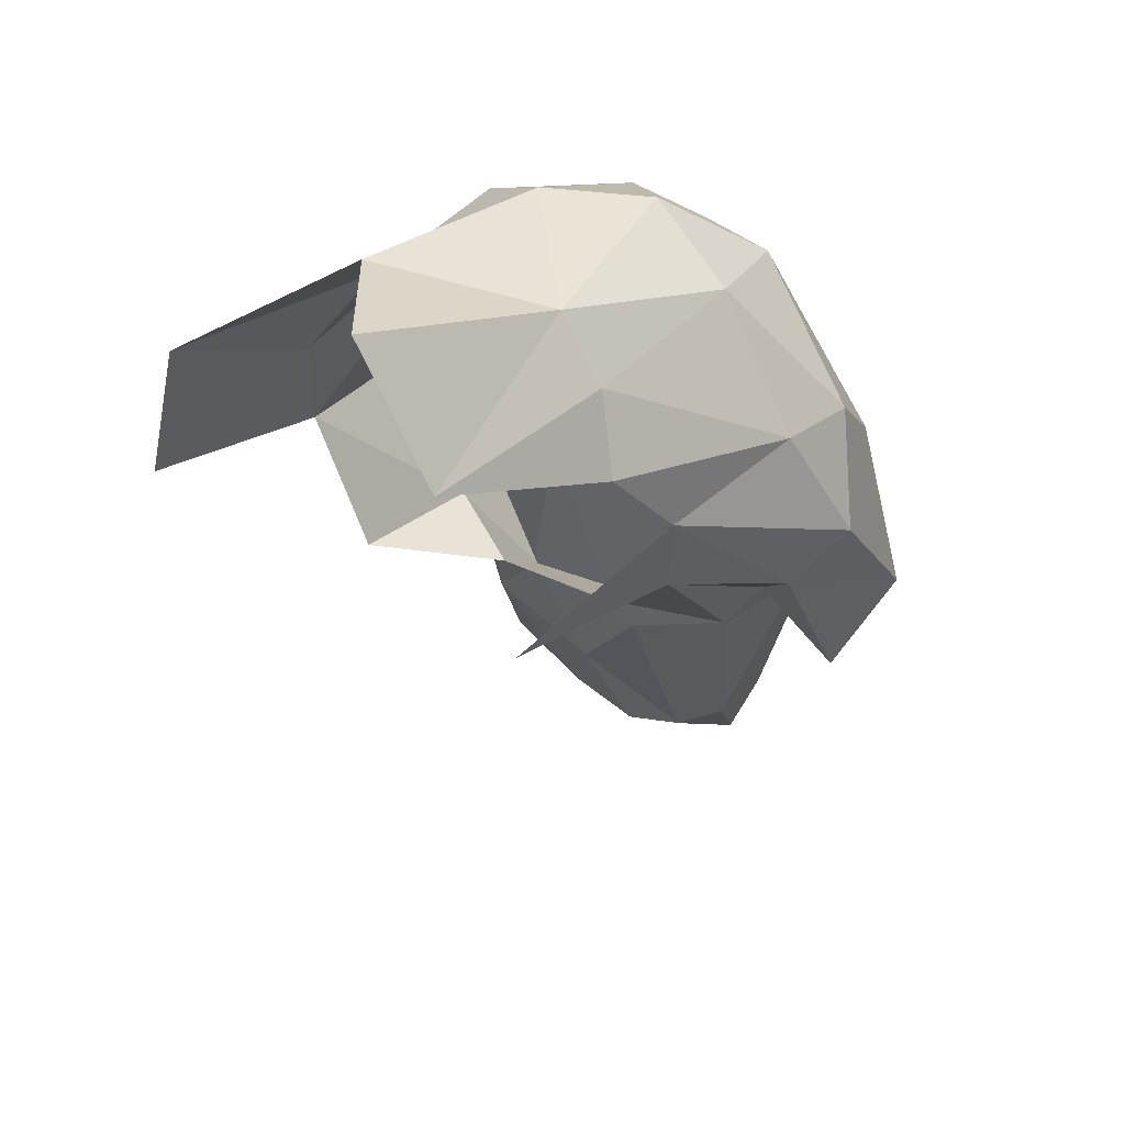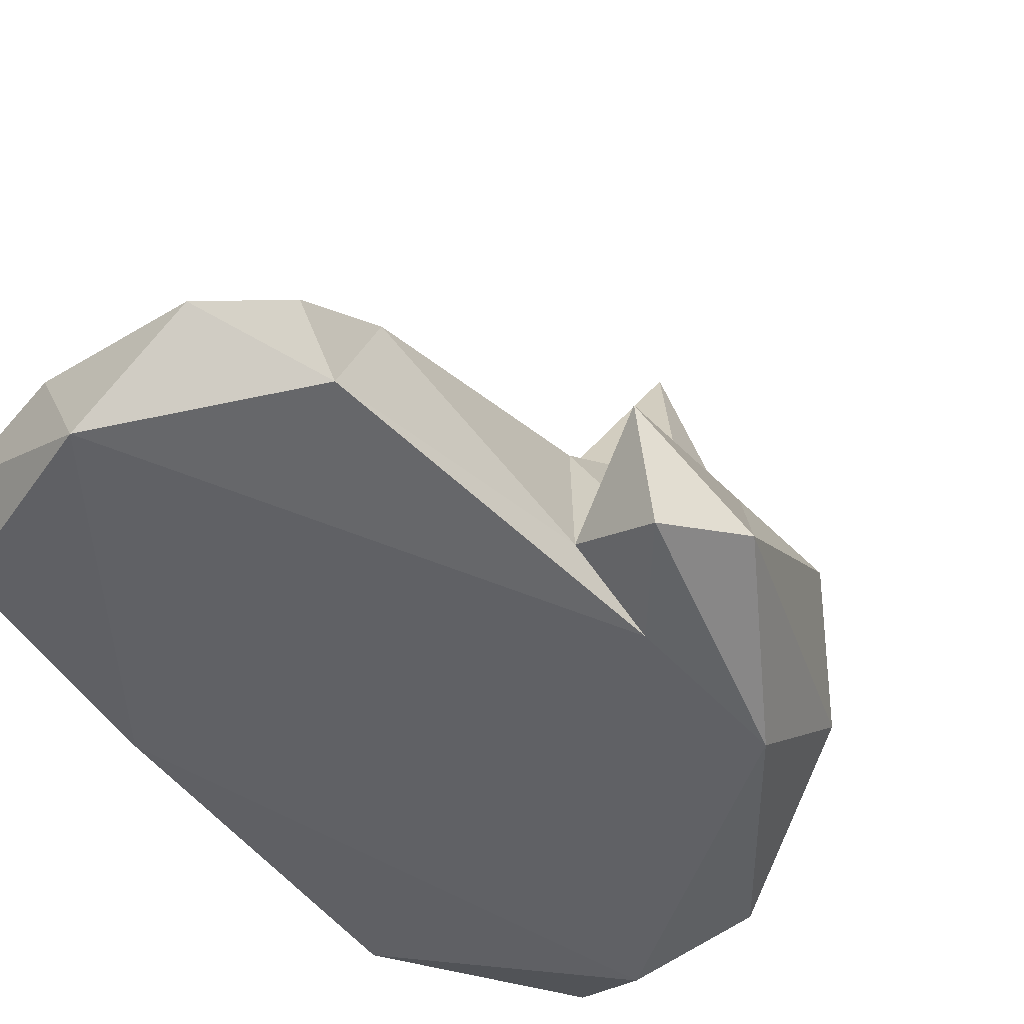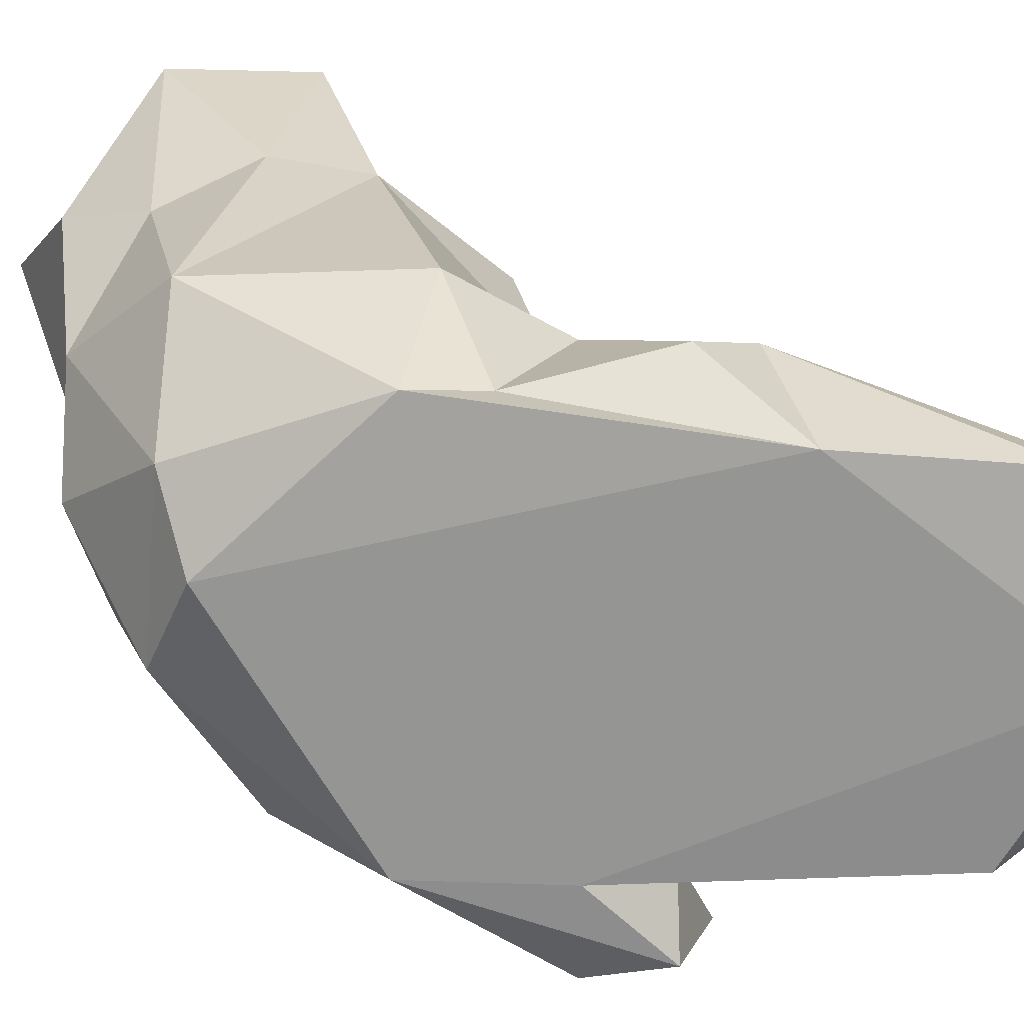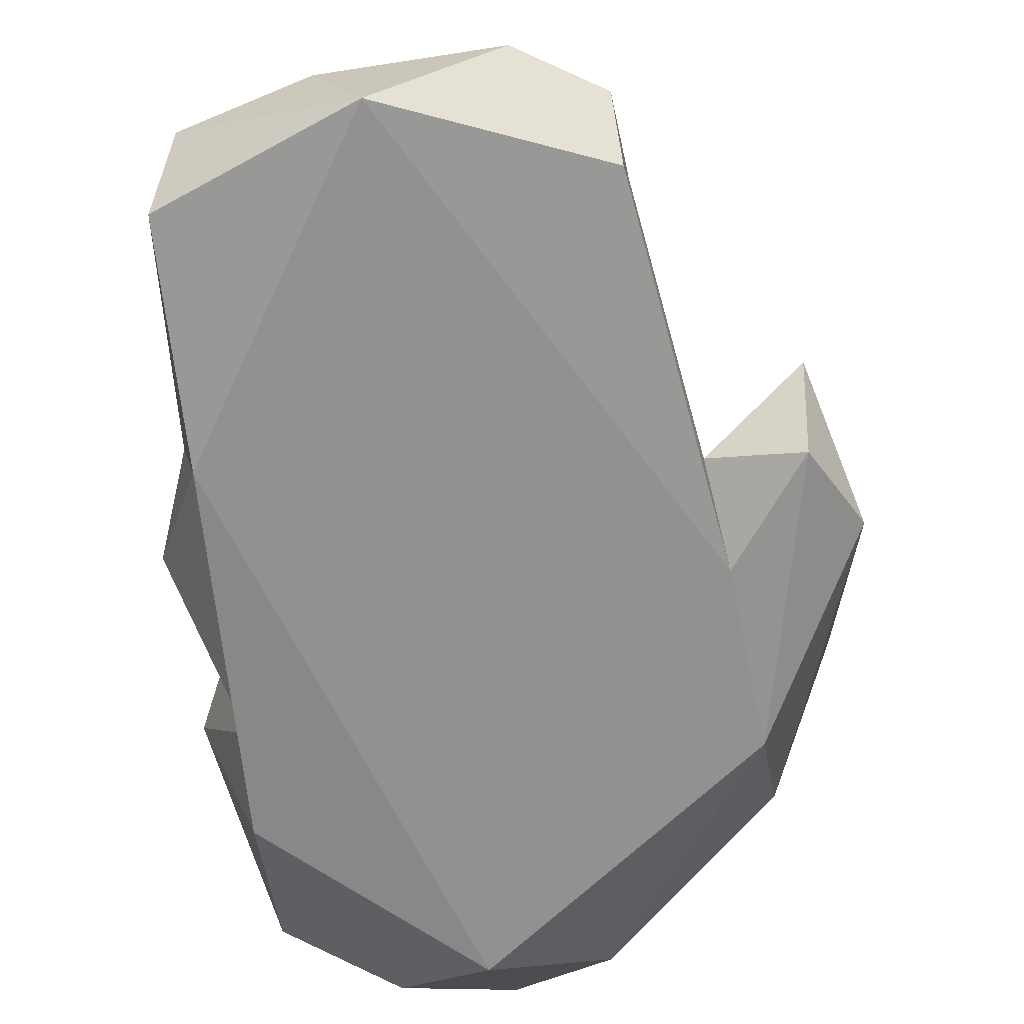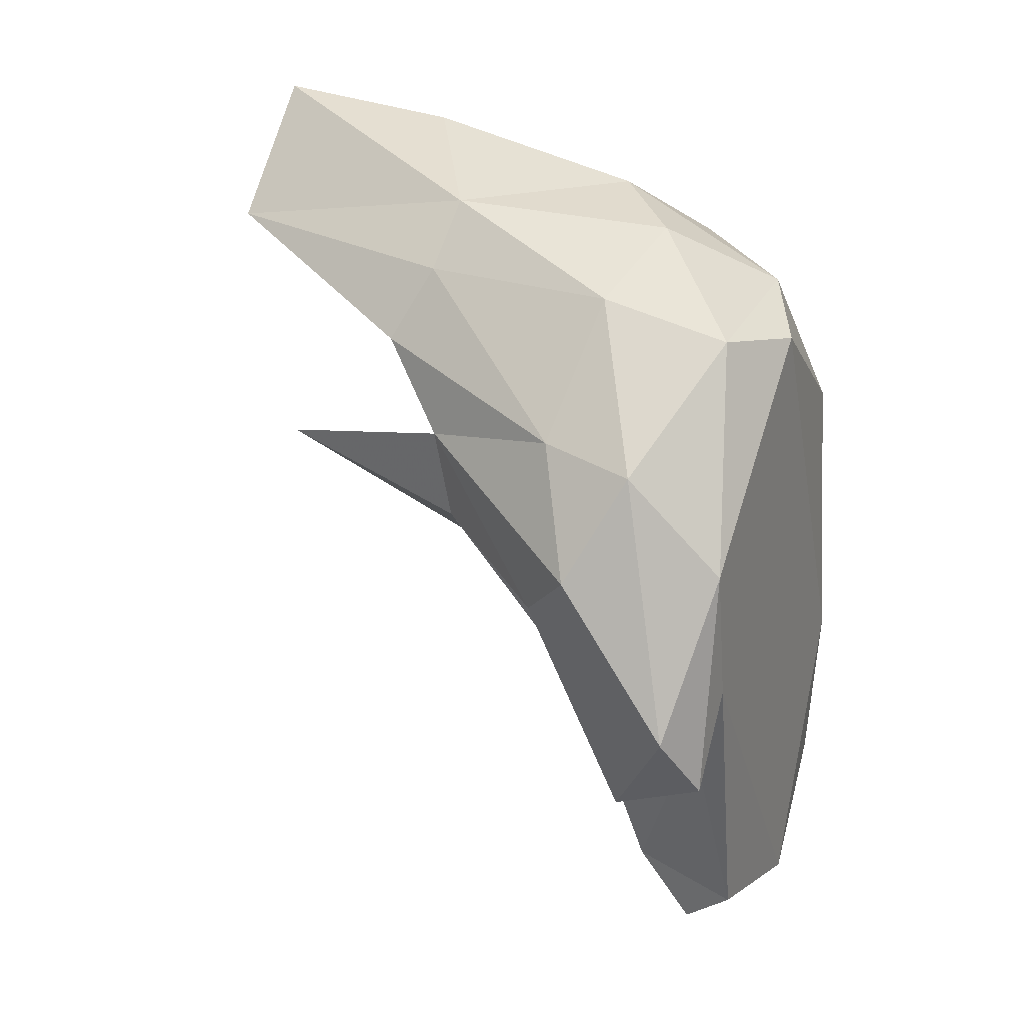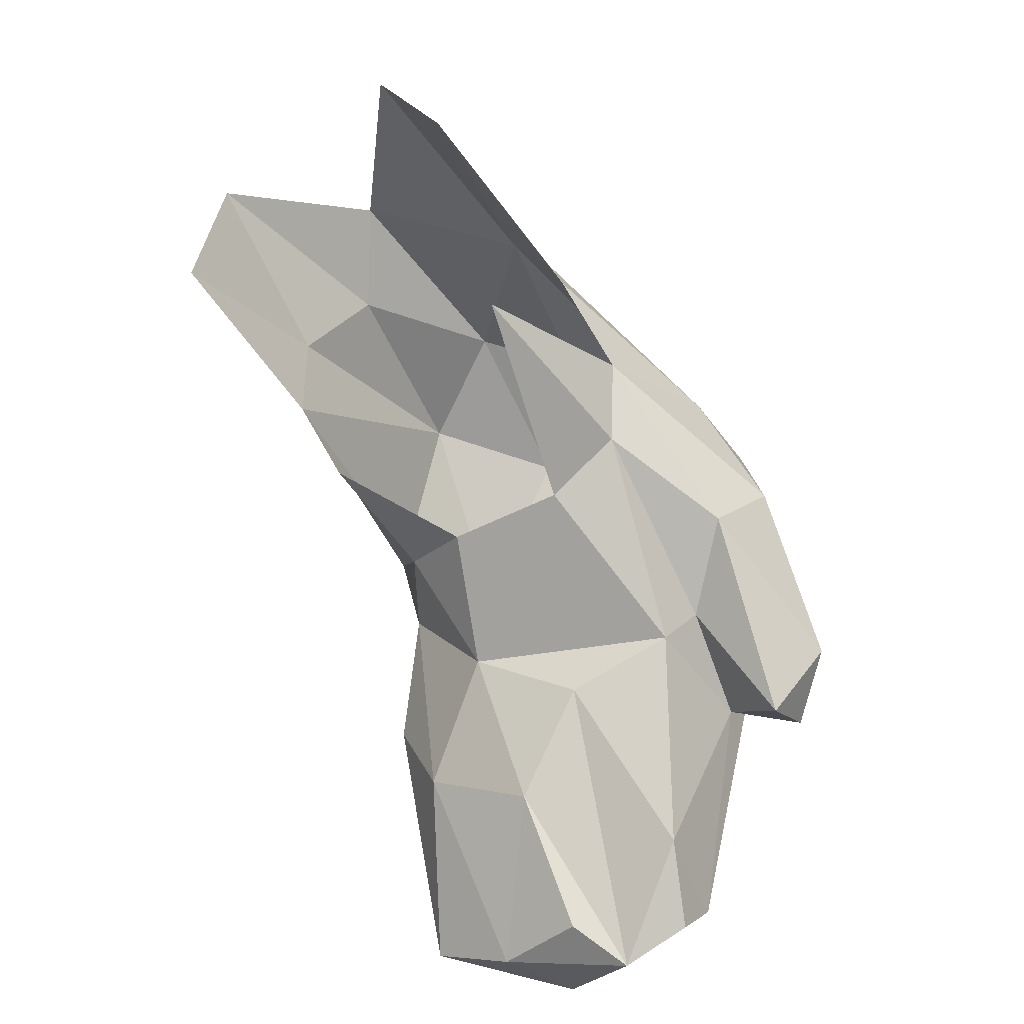
<metadata>
{"format":"obj","ext":"obj","renderer":"f3d","projection":"perspective","resolution":1024,"background":"white","views":[{"elev":42.7,"azim":33.6,"up":"+Y"},{"elev":-48.9,"azim":29.3,"up":"+Z"},{"elev":-67.3,"azim":-102.5,"up":"+Z"},{"elev":-66.1,"azim":1.3,"up":"+Z"},{"elev":22.9,"azim":114.3,"up":"+Y"},{"elev":-36.6,"azim":28.5,"up":"+Y"}]}
</metadata>
<code>
v -8.583 -13.72 2.195
v -7.549 -15.3 2.751
v -6.115 -18.64 0.000426
v -2.513 -10.79 5.19
v -7.974 -11.64 2.751
v -2.126 -12.97 0.001535
v -1.707 -10.7 0.001217
v -1.253 -14.41 0.05337
v -8.21 -14.33 0.003657
v -5.705 -11.89 5.206
v -5.036 -7.639 0.001471
v -7.382 -6.098 6.055
v -8.335 -5.705 9.673
v -2.401 -14.13 0.5926
v -6.646 -4.862 7.265
v -6.735 -18.53 1.394
v -0.5436 -13.31 0.5149
v -8.268 -17.97 1.146
v -7.82 -9.546 0.1679
v -1.438 -9.136 1.52
v -4.539 -18.92 1.007
v -0.7211 -10.85 2.355
v -2.335 -9.273 5.404
v -6.199 -13.5 3.51
v -3.315 -17.79 0.1115
v -1.188 -14.94 1.502
v -6.168 -5.555 3.435
v -8.79 -12.77 1.111
v -6.15 -6.993 0.6286
v -7.797 -6.705 2.46
v -7.235 -11 6.915
v -2.689 -13.66 2.822
v -3.667 -11.68 5.251
v -8.623 -9.807 2.369
v -8.681 -7.9 10.01
v -4.416 -14.42 3.115
v -7.874 -10.64 0.6368
v -5.63 -16.13 2.77
v -2.28 -12.99 2.306
v -5.168 -18.37 1.839
v -3.648 -6.208 9.696
v -3.16 -6.767 2.659
v -3.371 -6.694 5.897
v -1.631 -8.829 3.037
v -4.19 -5.682 5.762
v -3.2 -17.13 1.744
v -5.084 -4.182 9.475
v -3.516 -7.35 0.6421
v -3.124 -9.96 8.583
v -7.06 -11.54 4.482
v -8.319 -8.914 6.718
v -8.227 -7.421 6.811
v -8.53 -17.3 0.2836
v -4.738 -5.905 2.187
v -1.345 -11.7 3.211
v -3.425 -18.4 0.9168
v -2.813 -7.856 6.447
f 1 2 5
f 6 7 8
f 9 6 3
f 6 9 11
f 12 13 15
f 3 16 18
f 17 20 22
f 20 17 7
f 5 2 24
f 26 8 17
f 27 29 30
f 24 32 33
f 19 11 9
f 5 34 37
f 2 38 24
f 21 40 16
f 3 6 25
f 32 39 4
f 34 19 37
f 42 43 44
f 19 30 29
f 43 45 41
f 10 24 33
f 2 16 38
f 47 41 45
f 7 48 20
f 44 23 22
f 1 28 9
f 26 14 8
f 29 48 11
f 20 44 22
f 50 51 34
f 50 24 10
f 18 1 53
f 42 48 54
f 9 3 53
f 21 16 3
f 26 55 39
f 12 15 27
f 4 39 55
f 56 21 25
f 21 56 46
f 21 3 25
f 27 54 29
f 16 2 18
f 42 44 20
f 42 20 48
f 25 6 14
f 10 31 50
f 39 32 14
f 37 19 9
f 40 21 38
f 21 46 36
f 35 13 52
f 18 53 3
f 26 17 55
f 52 30 51
f 54 45 42
f 12 27 30
f 15 47 45
f 6 11 7
f 14 26 39
f 23 4 55
f 29 54 48
f 55 17 22
f 4 23 49
f 31 51 50
f 5 37 28
f 46 56 25
f 15 45 27
f 51 30 34
f 1 9 53
f 42 45 43
f 24 50 5
f 1 18 2
f 52 13 12
f 23 44 57
f 50 34 5
f 43 41 57
f 44 43 57
f 49 33 4
f 38 36 24
f 1 5 28
f 28 37 9
f 29 11 19
f 46 25 14
f 16 40 38
f 46 32 36
f 46 14 32
f 14 6 8
f 7 17 8
f 23 55 22
f 51 35 52
f 32 4 33
f 30 52 12
f 48 7 11
f 19 34 30
f 38 21 36
f 27 45 54
f 36 32 24

</code>
